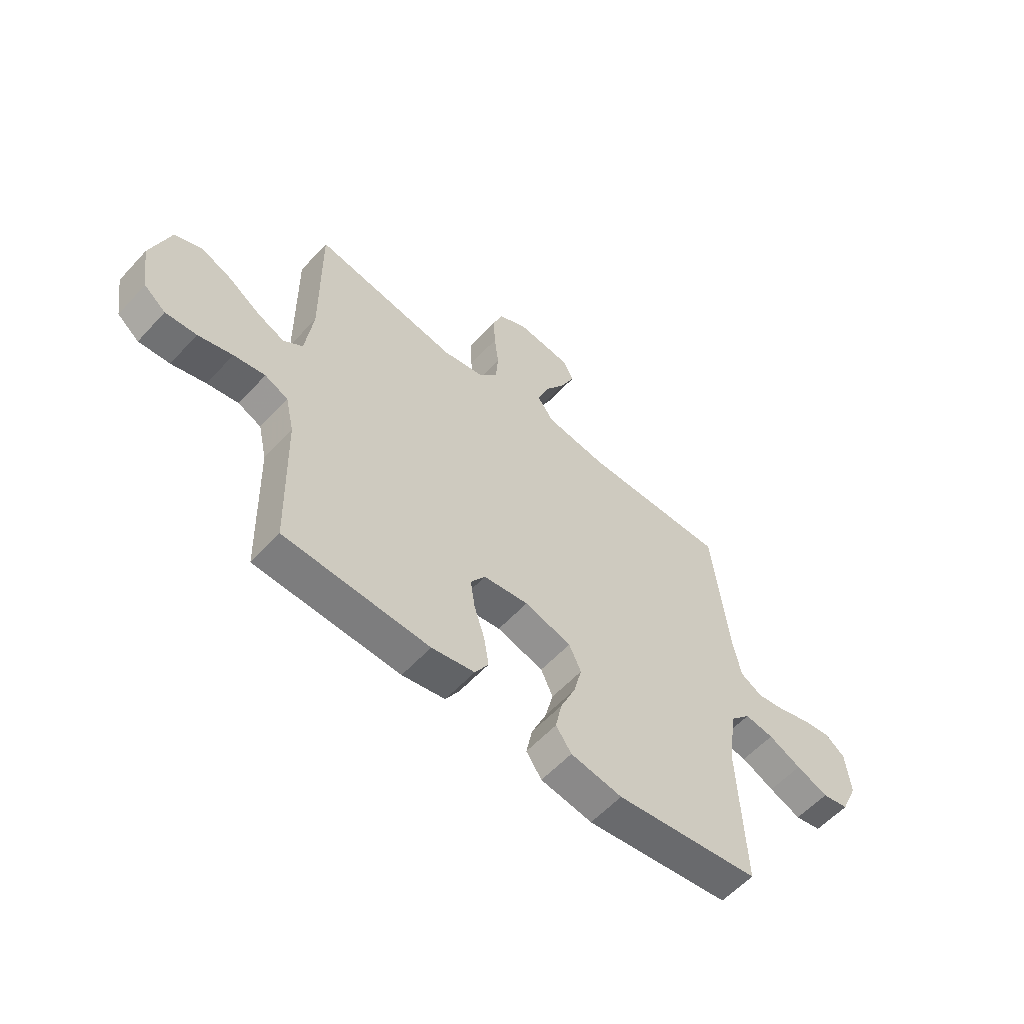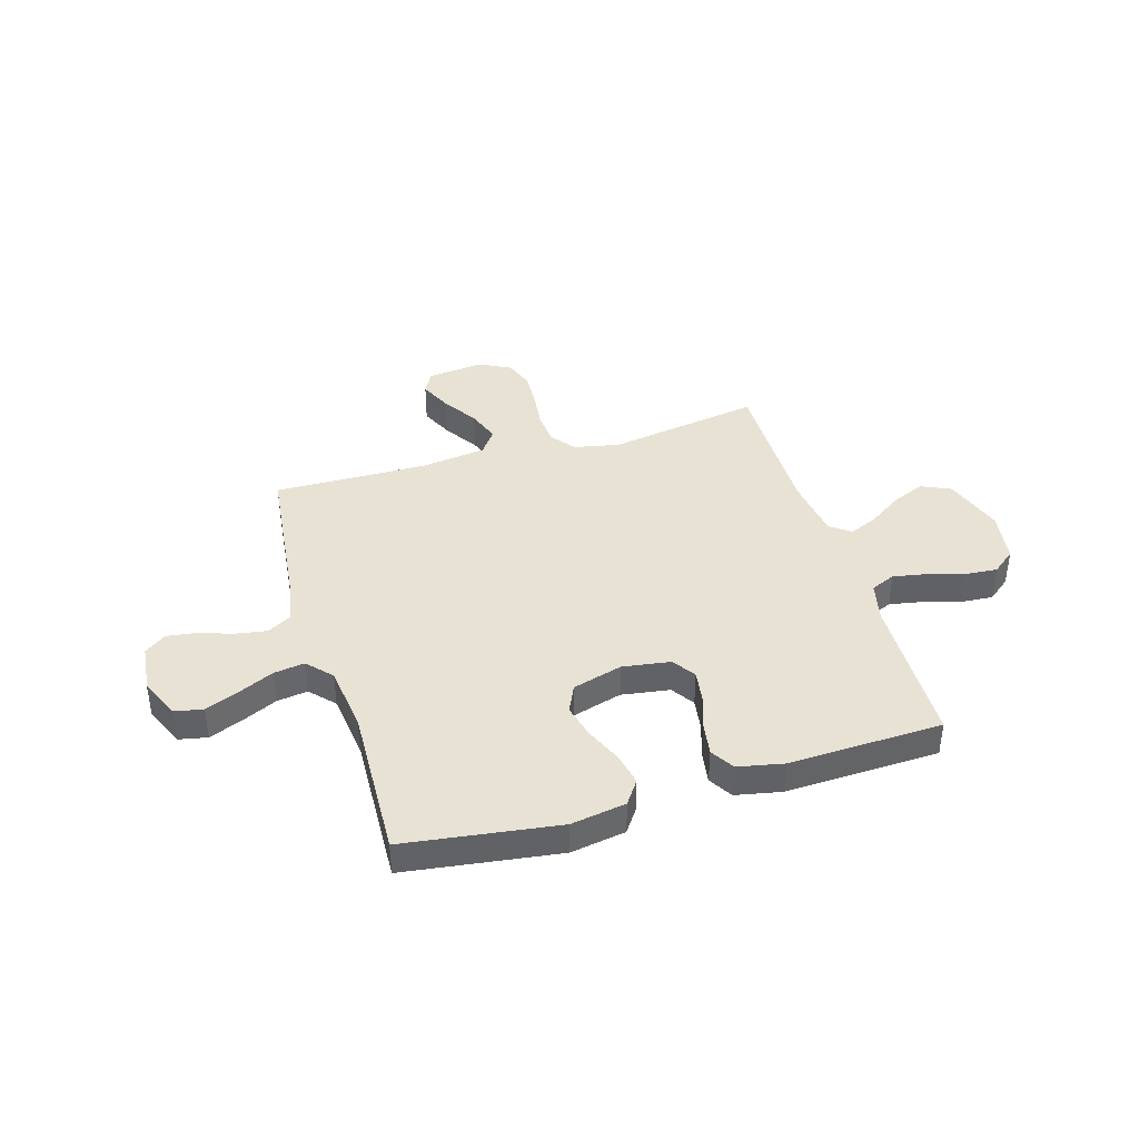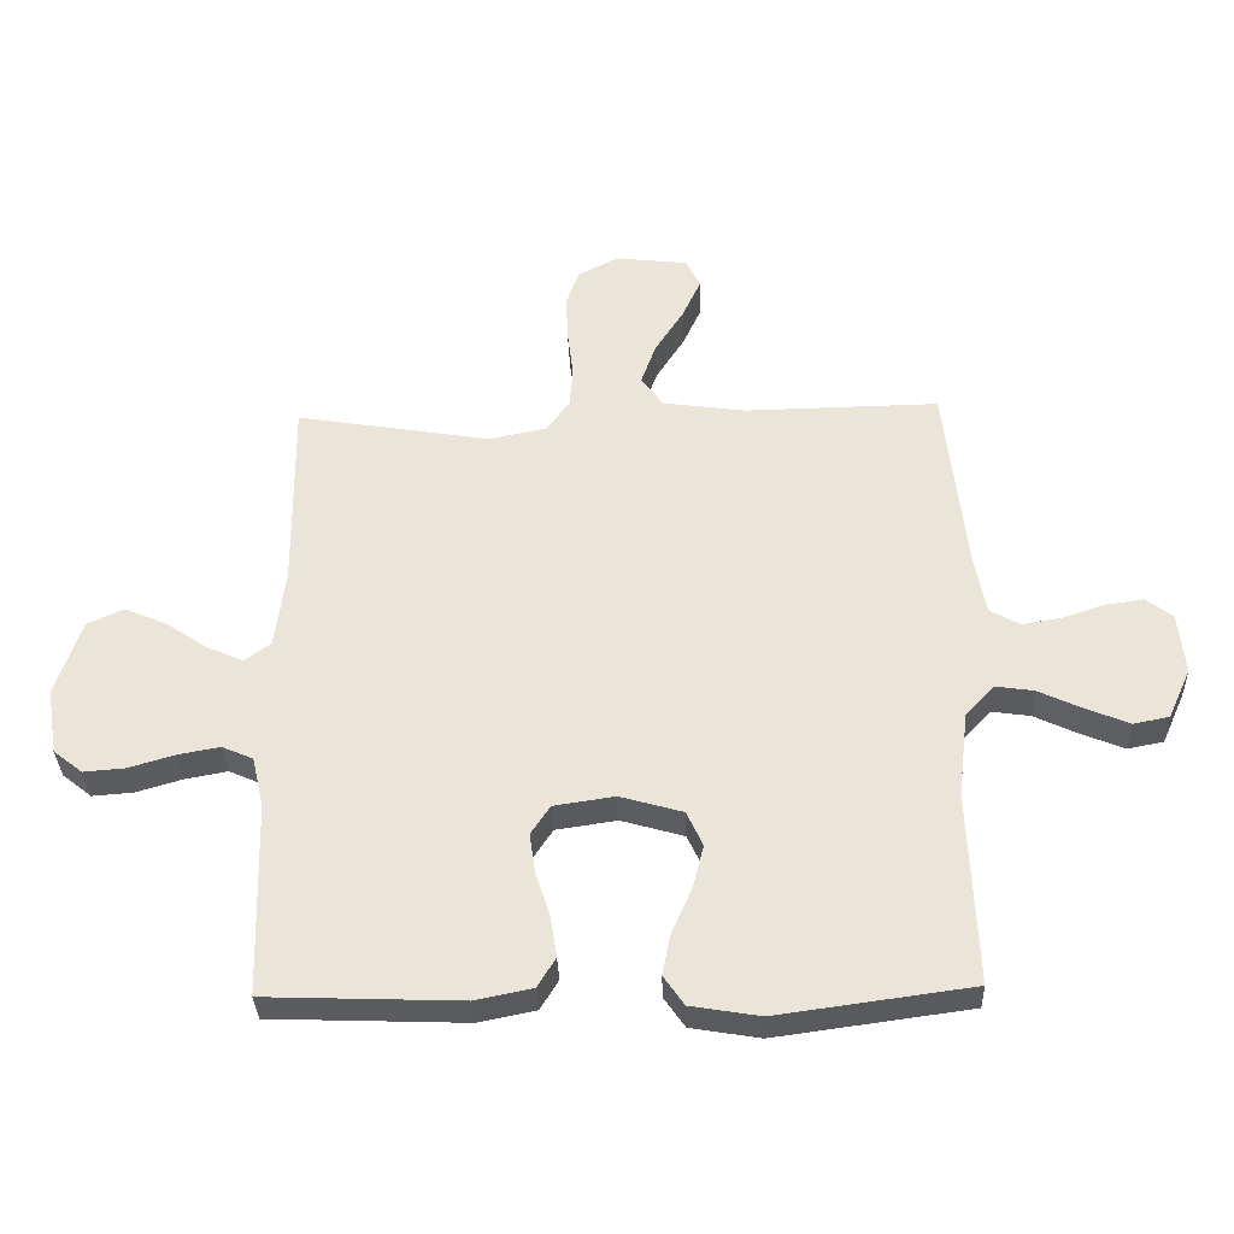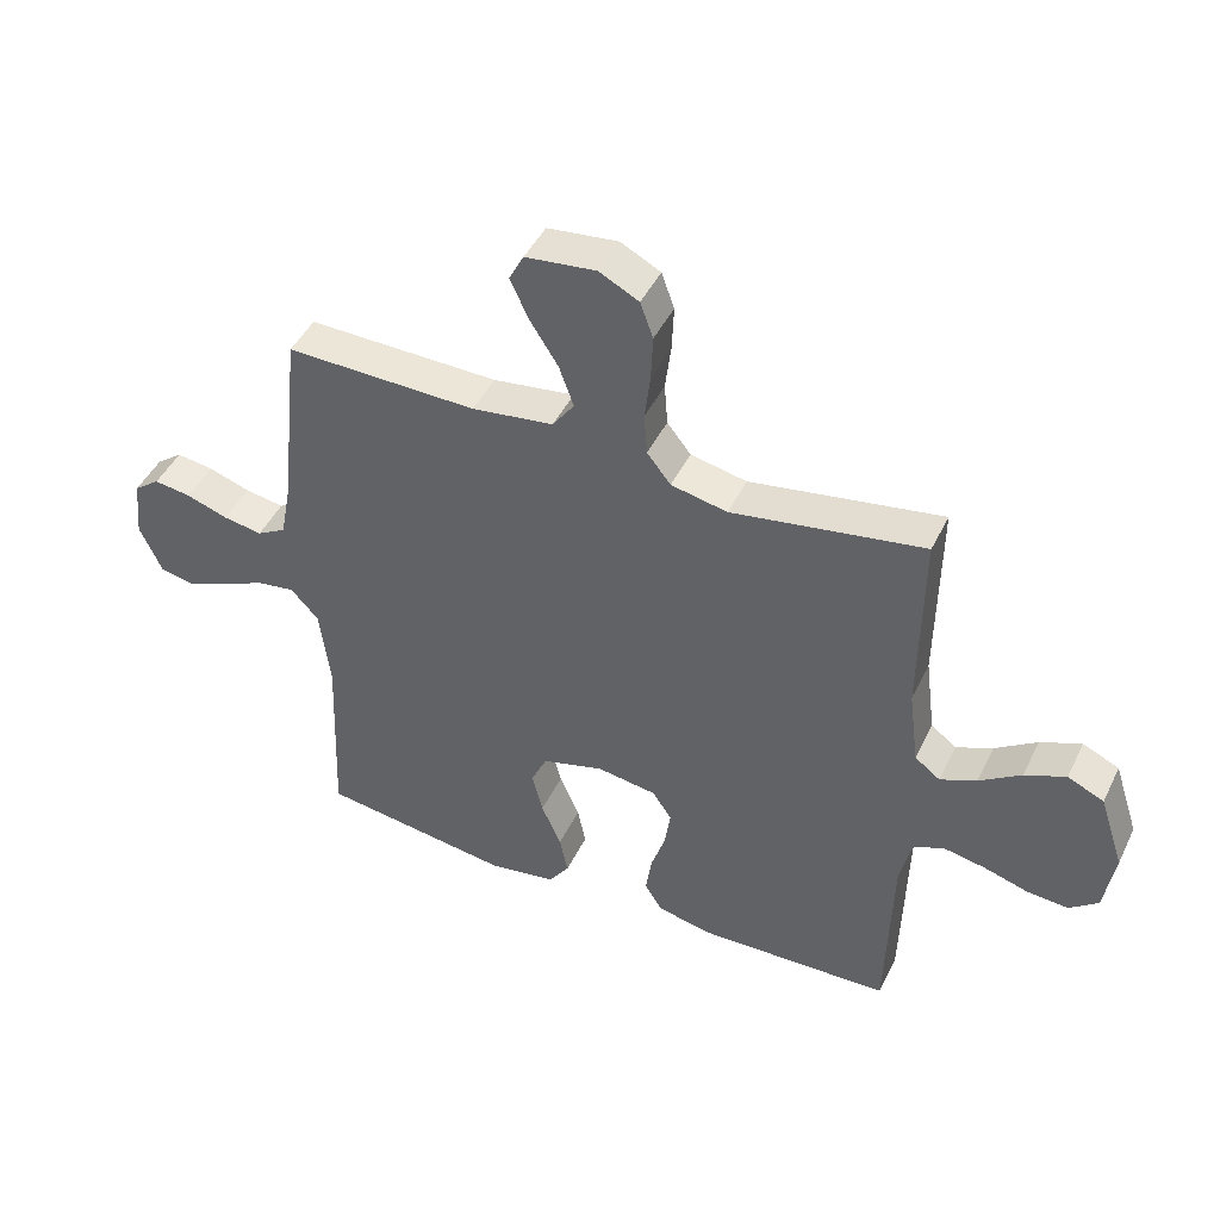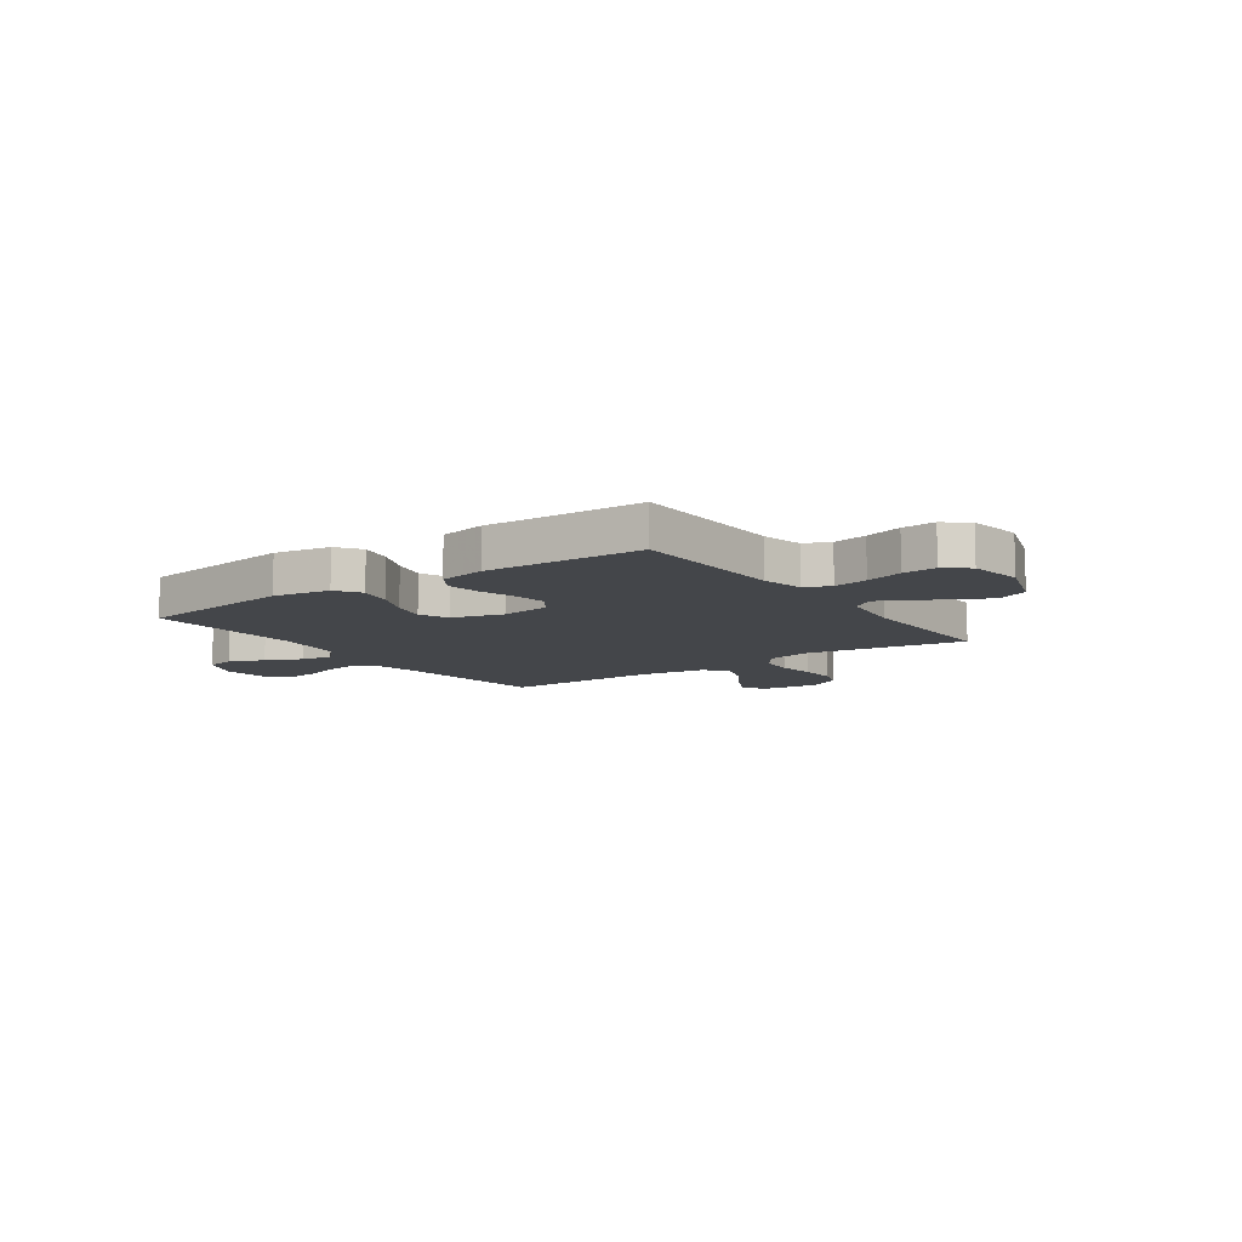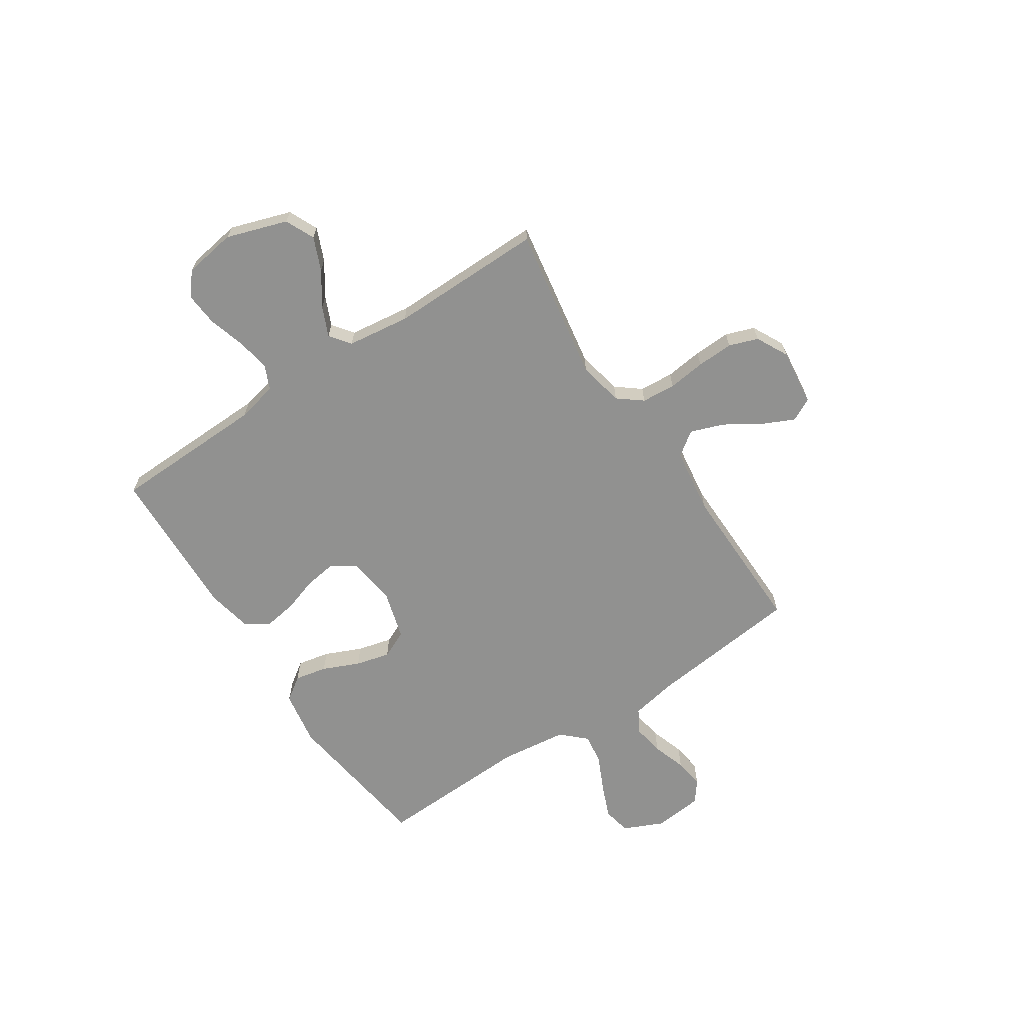
<metadata>
{"format":"obj","ext":"obj","renderer":"f3d","projection":"perspective","resolution":1024,"background":"white","views":[{"elev":-58.0,"azim":-42.1,"up":"+Z"},{"elev":40.0,"azim":163.4,"up":"+Y"},{"elev":-33.6,"azim":2.0,"up":"+Z"},{"elev":45.5,"azim":-155.1,"up":"+Z"},{"elev":-9.8,"azim":-144.8,"up":"+Y"},{"elev":-65.9,"azim":-56.6,"up":"+Y"}]}
</metadata>
<code>
v 0.5 0.07 0.5
v 0.533 0.07 0.2
v 0.55 0.07 0.112
v 0.596 0.07 0.086
v 0.657 0.07 0.096
v 0.723 0.07 0.118
v 0.781 0.07 0.126
v 0.822 0.07 0.095
v 0.832 0.07 0
v 0.797 0.07 -0.078
v 0.742 0.07 -0.089
v 0.676 0.07 -0.062
v 0.608 0.07 -0.03
v 0.548 0.07 -0.021
v 0.504 0.07 -0.068
v 0.488 0.07 -0.2
v 0.5 0.07 -0.5
v 0.2 0.07 -0.541
v 0.093 0.07 -0.523
v 0.061 0.07 -0.477
v 0.074 0.07 -0.414
v 0.105 0.07 -0.343
v 0.122 0.07 -0.276
v 0.097 0.07 -0.222
v 0 0.07 -0.194
v -0.094 0.07 -0.208
v -0.124 0.07 -0.253
v -0.115 0.07 -0.315
v -0.093 0.07 -0.383
v -0.083 0.07 -0.447
v -0.111 0.07 -0.493
v -0.2 0.07 -0.511
v -0.5 0.07 -0.5
v -0.508 0.07 -0.2
v -0.526 0.07 -0.121
v -0.574 0.07 -0.1
v -0.639 0.07 -0.112
v -0.71 0.07 -0.133
v -0.774 0.07 -0.138
v -0.819 0.07 -0.102
v -0.835 0.07 0
v -0.796 0.07 0.118
v -0.739 0.07 0.144
v -0.675 0.07 0.117
v -0.61 0.07 0.073
v -0.553 0.07 0.048
v -0.513 0.07 0.078
v -0.497 0.07 0.2
v -0.5 0.07 0.5
v -0.2 0.07 0.45
v -0.112 0.07 0.468
v -0.075 0.07 0.515
v -0.07 0.07 0.581
v -0.079 0.07 0.654
v -0.082 0.07 0.725
v -0.062 0.07 0.781
v 0 0.07 0.813
v 0.111 0.07 0.8
v 0.134 0.07 0.756
v 0.105 0.07 0.693
v 0.061 0.07 0.624
v 0.038 0.07 0.56
v 0.072 0.07 0.513
v 0.2 0.07 0.495
v 0.5 0 0.5
v 0.533 0 0.2
v 0.55 0 0.112
v 0.596 0 0.086
v 0.657 0 0.096
v 0.723 0 0.118
v 0.781 0 0.126
v 0.822 0 0.095
v 0.832 0 0
v 0.797 0 -0.078
v 0.742 0 -0.089
v 0.676 0 -0.062
v 0.608 0 -0.03
v 0.548 0 -0.021
v 0.504 0 -0.068
v 0.488 0 -0.2
v 0.5 0 -0.5
v 0.2 0 -0.541
v 0.093 0 -0.523
v 0.061 0 -0.477
v 0.074 0 -0.414
v 0.105 0 -0.343
v 0.122 0 -0.276
v 0.097 0 -0.222
v 0 0 -0.194
v -0.094 0 -0.208
v -0.124 0 -0.253
v -0.115 0 -0.315
v -0.093 0 -0.383
v -0.083 0 -0.447
v -0.111 0 -0.493
v -0.2 0 -0.511
v -0.5 0 -0.5
v -0.508 0 -0.2
v -0.526 0 -0.121
v -0.574 0 -0.1
v -0.639 0 -0.112
v -0.71 0 -0.133
v -0.774 0 -0.138
v -0.819 0 -0.102
v -0.835 0 0
v -0.796 0 0.118
v -0.739 0 0.144
v -0.675 0 0.117
v -0.61 0 0.073
v -0.553 0 0.048
v -0.513 0 0.078
v -0.497 0 0.2
v -0.5 0 0.5
v -0.2 0 0.45
v -0.112 0 0.468
v -0.075 0 0.515
v -0.07 0 0.581
v -0.079 0 0.654
v -0.082 0 0.725
v -0.062 0 0.781
v 0 0 0.813
v 0.111 0 0.8
v 0.134 0 0.756
v 0.105 0 0.693
v 0.061 0 0.624
v 0.038 0 0.56
v 0.072 0 0.513
v 0.2 0 0.495
f 59 60 61
f 58 59 61
f 57 58 61
f 56 57 61
f 55 56 61
f 54 55 61
f 53 54 61
f 52 53 61 62
f 51 52 62 63
f 48 49 50
f 47 48 50 51
f 43 44 45
f 42 43 45
f 41 42 45
f 40 41 45
f 39 40 45
f 38 39 45
f 37 38 45
f 36 37 45 46
f 35 36 46 47
f 32 33 34
f 31 32 34
f 30 31 34
f 29 30 34
f 28 29 34
f 34 35 47
f 28 34 47
f 27 28 47
f 20 21 22
f 19 20 22
f 18 19 22
f 17 18 22
f 16 17 22
f 15 16 22 23
f 14 15 23 24
f 11 12 13
f 10 11 13
f 9 10 13
f 8 9 13
f 7 8 13
f 6 7 13
f 5 6 13
f 4 5 13 14
f 14 24 25
f 4 14 25
f 3 4 25
f 64 1 2
f 51 63 64
f 47 51 64
f 27 47 64
f 26 27 64
f 25 26 64
f 3 25 64
f 2 3 64
f 125 124 123
f 125 123 122
f 125 122 121
f 125 121 120
f 125 120 119
f 125 119 118
f 125 118 117
f 126 125 117 116
f 127 126 116 115
f 114 113 112
f 115 114 112 111
f 109 108 107
f 109 107 106
f 109 106 105
f 109 105 104
f 109 104 103
f 109 103 102
f 109 102 101
f 110 109 101 100
f 111 110 100 99
f 98 97 96
f 98 96 95
f 98 95 94
f 98 94 93
f 98 93 92
f 111 99 98
f 111 98 92
f 111 92 91
f 86 85 84
f 86 84 83
f 86 83 82
f 86 82 81
f 86 81 80
f 87 86 80 79
f 88 87 79 78
f 77 76 75
f 77 75 74
f 77 74 73
f 77 73 72
f 77 72 71
f 77 71 70
f 77 70 69
f 78 77 69 68
f 89 88 78
f 89 78 68
f 89 68 67
f 66 65 128
f 128 127 115
f 128 115 111
f 128 111 91
f 128 91 90
f 128 90 89
f 128 89 67
f 128 67 66
f 1 65 66 2
f 2 66 67 3
f 3 67 68 4
f 4 68 69 5
f 5 69 70 6
f 6 70 71 7
f 7 71 72 8
f 8 72 73 9
f 9 73 74 10
f 10 74 75 11
f 11 75 76 12
f 12 76 77 13
f 13 77 78 14
f 14 78 79 15
f 15 79 80 16
f 16 80 81 17
f 17 81 82 18
f 18 82 83 19
f 19 83 84 20
f 20 84 85 21
f 21 85 86 22
f 22 86 87 23
f 23 87 88 24
f 24 88 89 25
f 25 89 90 26
f 26 90 91 27
f 27 91 92 28
f 28 92 93 29
f 29 93 94 30
f 30 94 95 31
f 31 95 96 32
f 32 96 97 33
f 33 97 98 34
f 34 98 99 35
f 35 99 100 36
f 36 100 101 37
f 37 101 102 38
f 38 102 103 39
f 39 103 104 40
f 40 104 105 41
f 41 105 106 42
f 42 106 107 43
f 43 107 108 44
f 44 108 109 45
f 45 109 110 46
f 46 110 111 47
f 47 111 112 48
f 48 112 113 49
f 49 113 114 50
f 50 114 115 51
f 51 115 116 52
f 52 116 117 53
f 53 117 118 54
f 54 118 119 55
f 55 119 120 56
f 56 120 121 57
f 57 121 122 58
f 58 122 123 59
f 59 123 124 60
f 60 124 125 61
f 61 125 126 62
f 62 126 127 63
f 63 127 128 64
f 64 128 65 1

</code>
